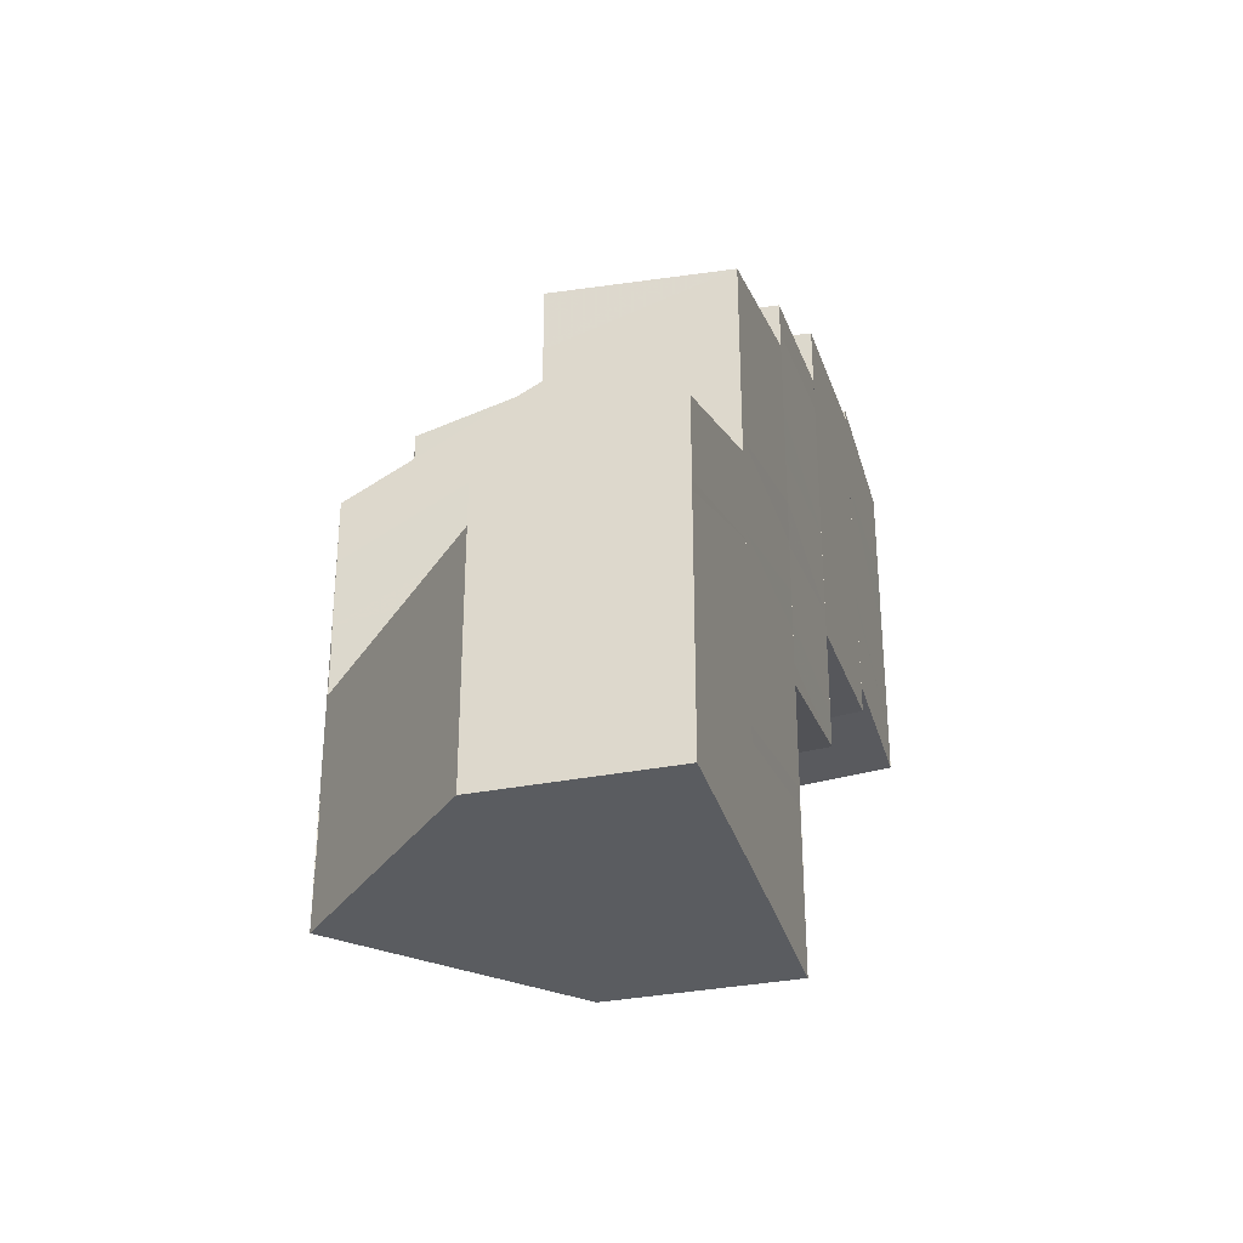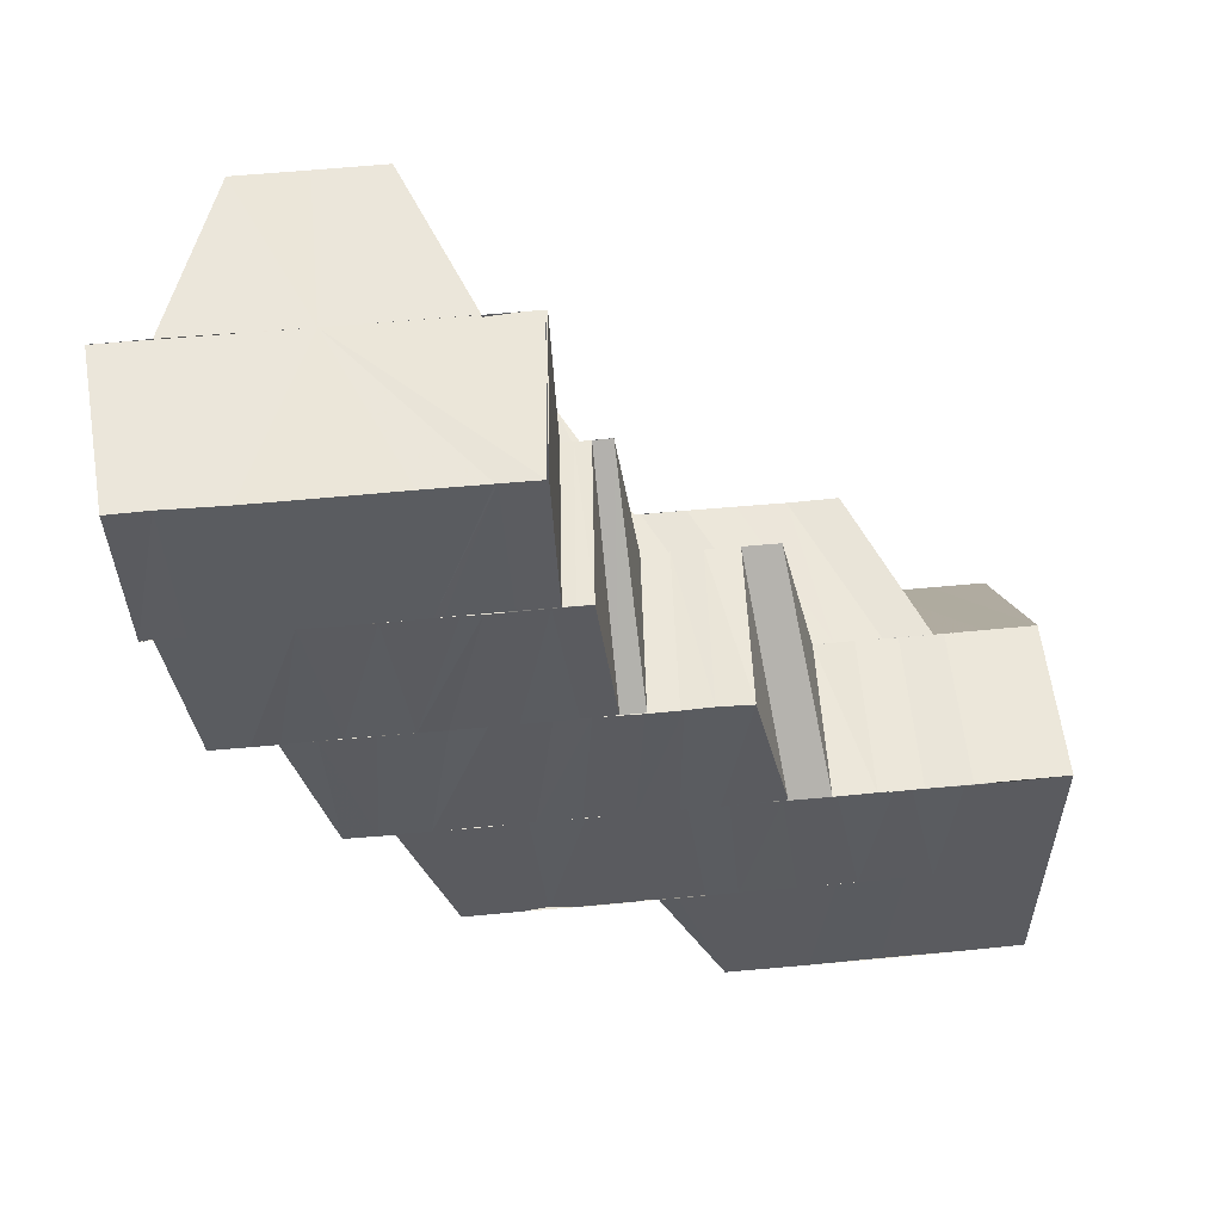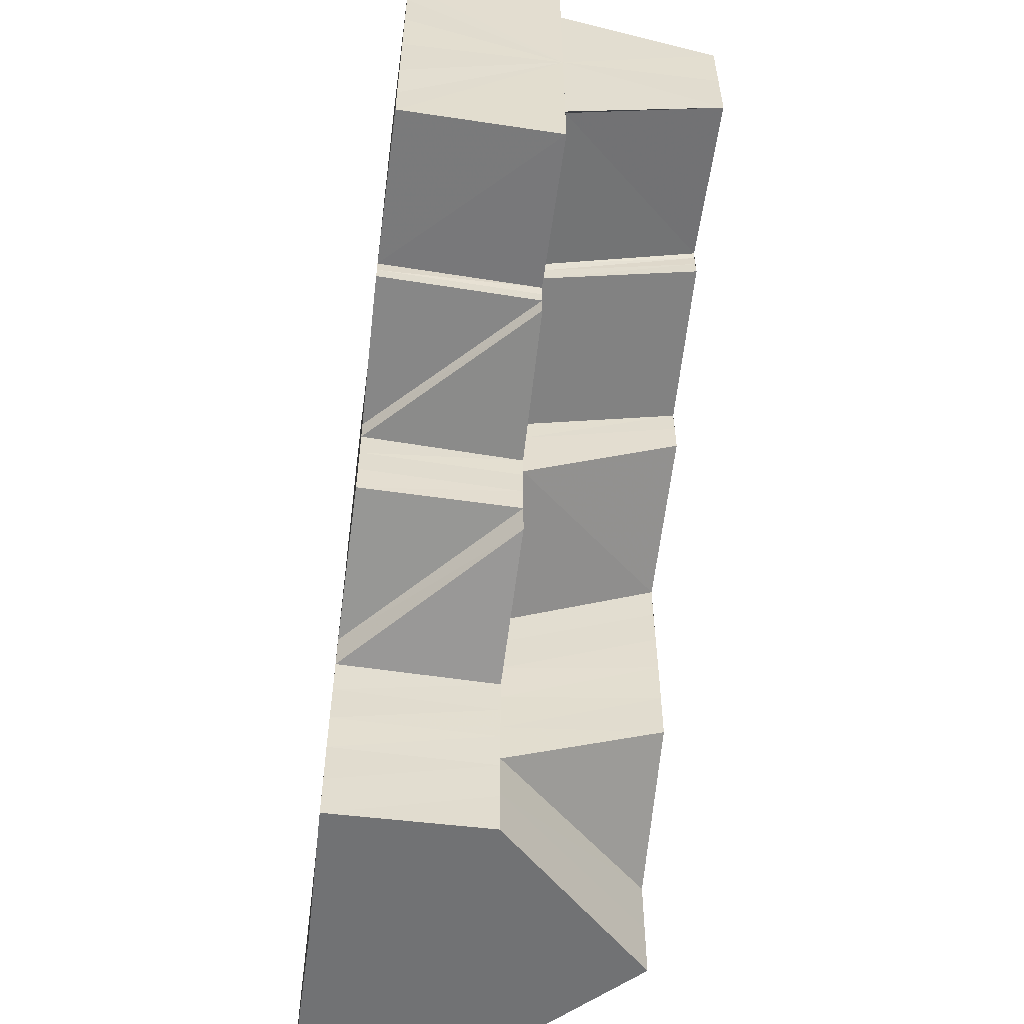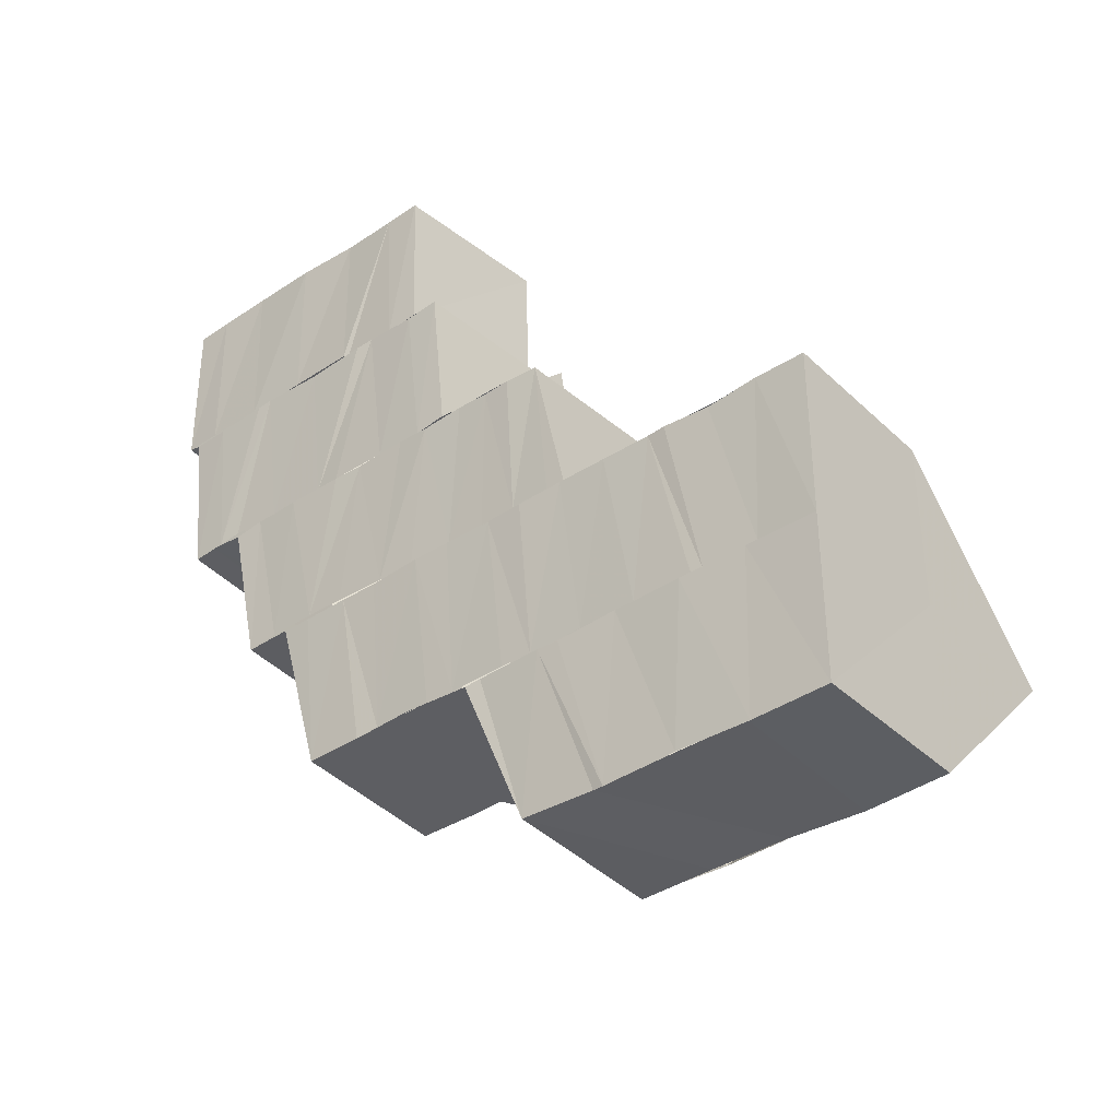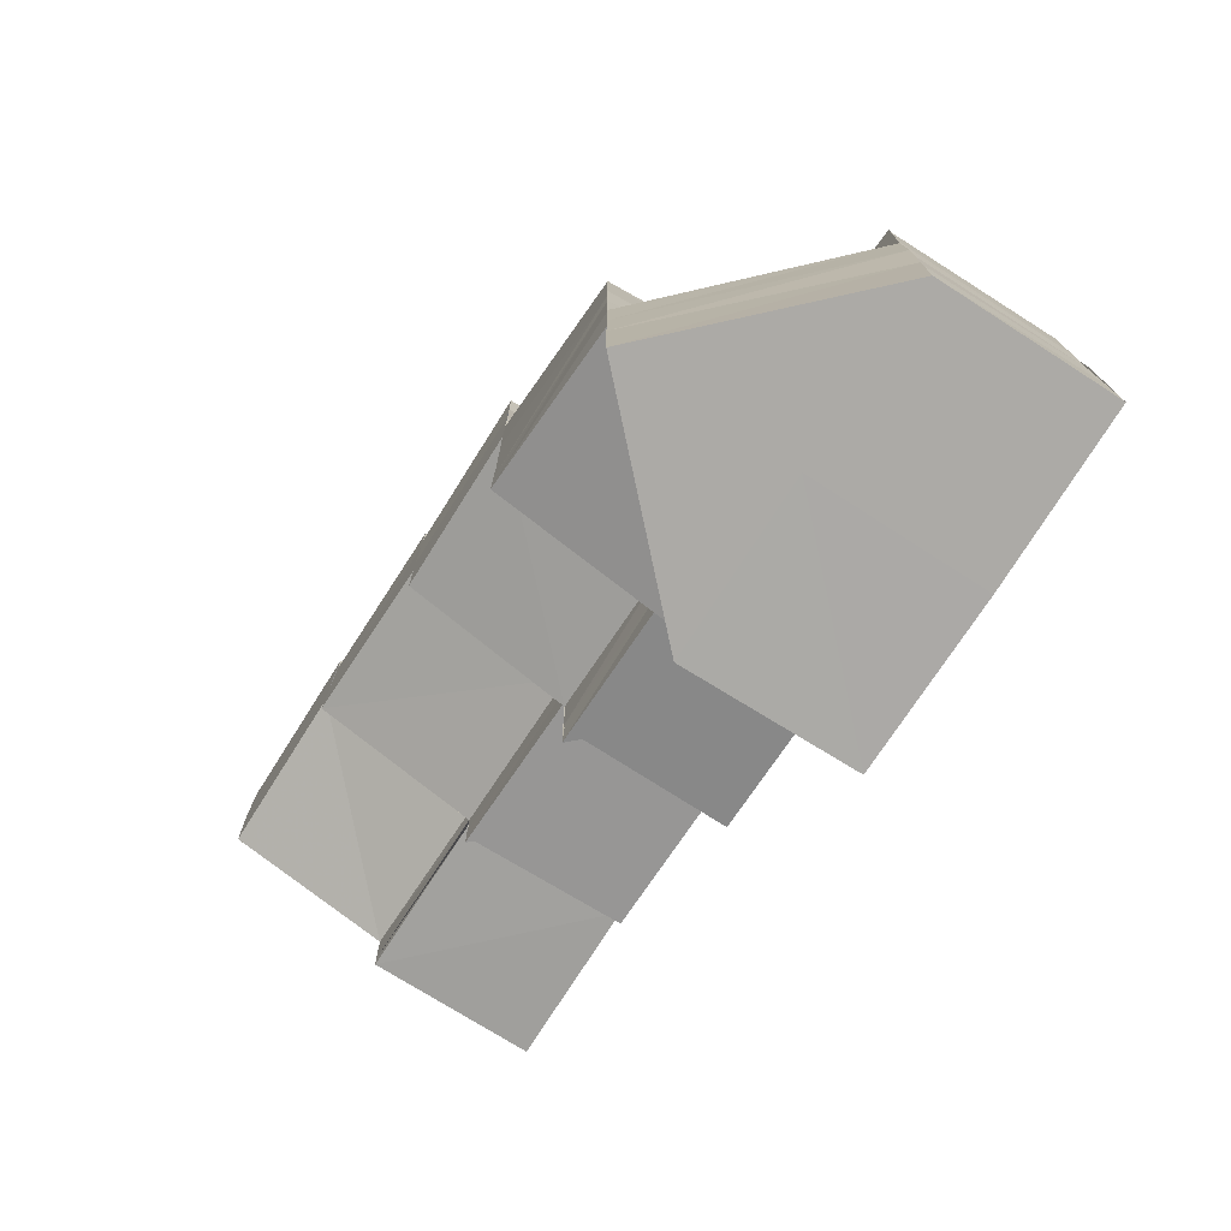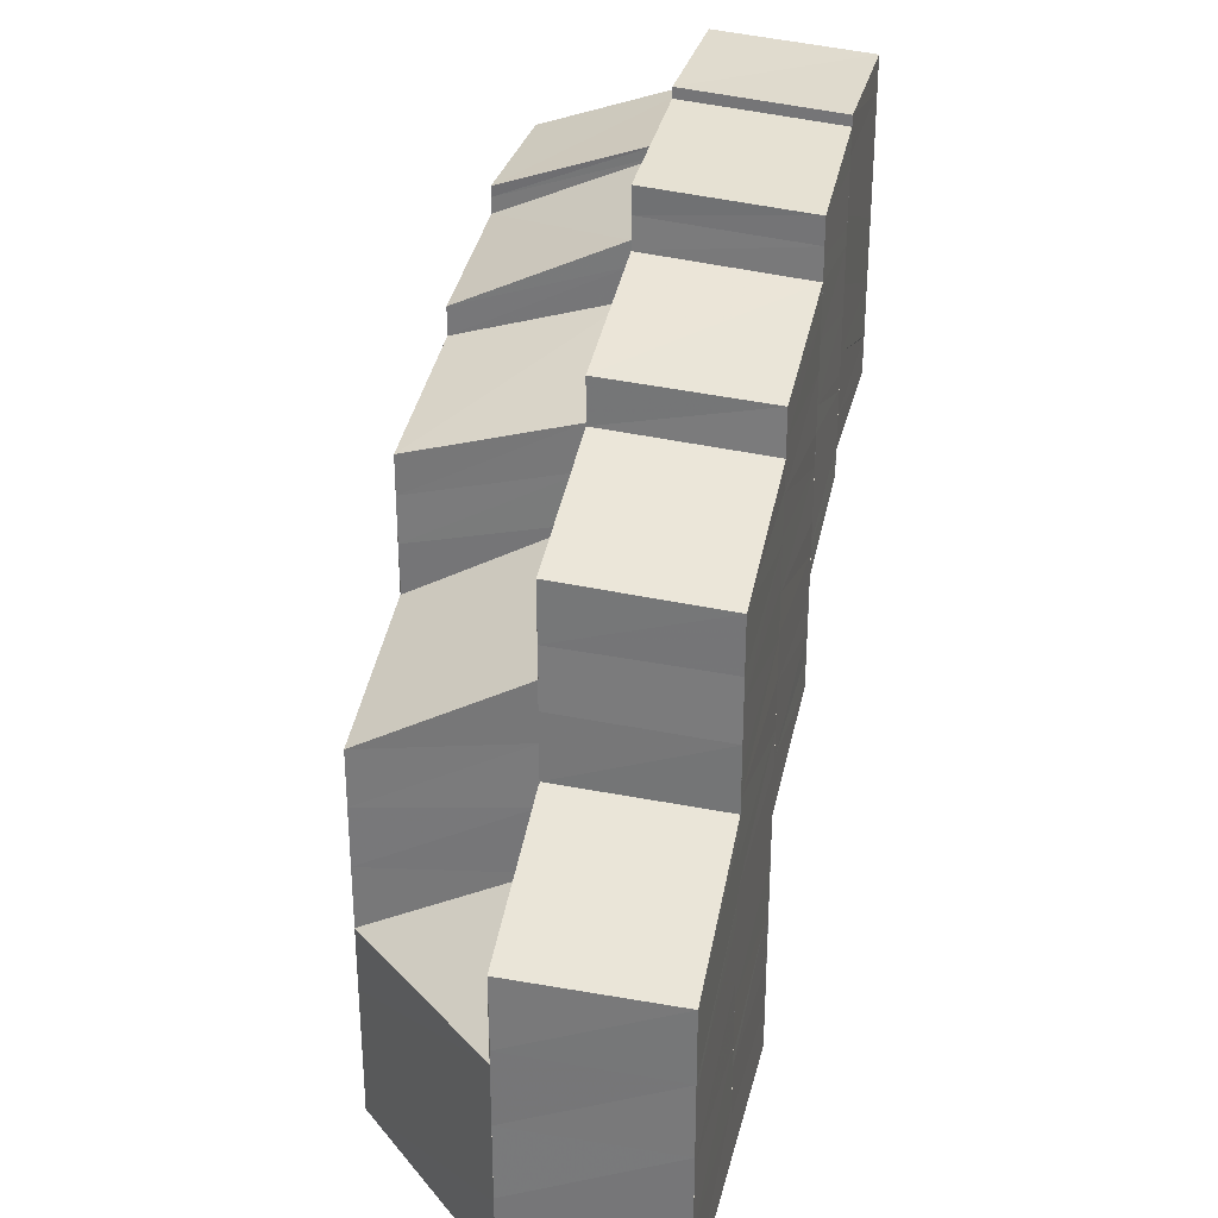
<metadata>
{"format":"obj","ext":"obj","renderer":"f3d","projection":"perspective","resolution":1024,"background":"white","views":[{"elev":-33.6,"azim":15.4,"up":"+Z"},{"elev":55.3,"azim":84.3,"up":"+Y"},{"elev":-55.5,"azim":172.7,"up":"+Z"},{"elev":-37.6,"azim":130.0,"up":"+Y"},{"elev":-75.9,"azim":-32.7,"up":"+Z"},{"elev":30.2,"azim":13.1,"up":"+Z"}]}
</metadata>
<code>
o 5494
v 2243 1879 16.17
v 2243 1879 16.18
v 2243 1879 16.17
v 2243 1879 16.18
v 2243 1879 16.17
v 2243 1879 16.18
v 2243 1879 16.18
v 2243 1879 16.19
v 2243 1879 16.18
v 2243 1879 16.19
v 2243 1879 16.19
v 2243 1879 16.19
v 2243 1879 16.19
v 2243 1879 16.2
v 2243 1879 16.19
v 2243 1879 16.2
v 2243 1879 16.2
v 2243 1879 16.19
v 2243 1879 16.2
v 2243 1879 16.2
v 2243 1879 16.2
v 2243 1879 16.2
v 2243 1879 16.19
v 2243 1879 16.19
v 2243 1879 16.19
v 2243 1879 16.19
v 2243 1879 16.19
v 2243 1879 16.19
v 2243 1879 16.18
v 2243 1879 16.19
v 2243 1879 16.2
v 2243 1879 16.2
v 2243 1879 16.21
v 2243 1879 16.21
v 2243 1879 16.21
v 2243 1879 16.21
v 2243 1879 16.21
v 2243 1879 16.21
v 2243 1879 16.21
v 2243 1879 16.21
v 2243 1879 16.21
v 2243 1879 16.21
v 2243 1879 16.21
v 2243 1879 16.21
v 2243 1879 16.22
v 2243 1879 16.21
v 2243 1879 16.22
v 2243 1879 16.21
v 2243 1879 16.21
v 2243 1879 16.21
v 2243 1879 16.2
v 2243 1879 16.22
v 2243 1879 16.21
v 2243 1879 16.2
v 2243 1879 16.2
v 2243 1879 16.2
v 2243 1879 16.19
v 2243 1879 16.2
v 2243 1879 16.2
v 2243 1879 16.2
v 2243 1879 16.2
v 2243 1879 16.2
v 2243 1879 16.2
v 2243 1879 16.19
v 2243 1879 16.19
v 2243 1879 16.19
v 2243 1879 16.19
v 2243 1879 16.19
v 2243 1879 16.19
v 2243 1879 16.19
v 2243 1879 16.19
v 2243 1879 16.19
v 2243 1879 16.19
v 2243 1879 16.18
v 2243 1879 16.19
v 2243 1879 16.19
v 2243 1879 16.18
v 2243 1879 16.18
v 2243 1879 16.18
v 2243 1879 16.18
v 2243 1879 16.18
v 2243 1879 16.18
v 2243 1879 16.18
v 2243 1879 16.18
v 2243 1879 16.17
v 2243 1879 16.17
v 2243 1879 16.18
v 2243 1879 16.17
v 2243 1879 16.18
v 2243 1879 16.17
v 2243 1879 16.18
v 2243 1879 16.18
v 2243 1879 16.18
v 2243 1879 16.18
v 2243 1879 16.18
v 2243 1879 16.18
v 2243 1879 16.19
v 2243 1879 16.19
v 2243 1879 16.19
v 2243 1879 16.19
v 2243 1879 16.19
v 2243 1879 16.19
v 2243 1879 16.19
v 2243 1879 16.19
v 2243 1879 16.19
v 2243 1879 16.19
v 2243 1879 16.19
v 2243 1879 16.19
v 2243 1879 16.19
v 2243 1879 16.19
v 2243 1879 16.19
v 2243 1879 16.19
v 2243 1879 16.19
v 2243 1879 16.19
v 2243 1879 16.19
v 2243 1879 16.2
v 2243 1879 16.19
v 2243 1879 16.19
v 2243 1879 16.2
v 2243 1879 16.2
v 2243 1879 16.2
v 2243 1879 16.2
v 2243 1879 16.2
v 2243 1879 16.2
v 2243 1879 16.2
v 2243 1879 16.2
v 2243 1879 16.2
v 2243 1879 16.21
v 2243 1879 16.21
v 2243 1879 16.21
v 2243 1879 16.21
v 2243 1879 16.21
v 2243 1879 16.21
v 2243 1879 16.21
v 2243 1879 16.21
v 2243 1879 16.21
v 2243 1879 16.21
v 2243 1879 16.21
v 2243 1879 16.21
v 2243 1879 16.21
v 2243 1879 16.21
v 2243 1879 16.21
v 2243 1879 16.2
v 2243 1879 16.2
v 2243 1879 16.21
v 2243 1879 16.2
v 2243 1879 16.21
v 2243 1879 16.2
v 2243 1879 16.2
v 2243 1879 16.2
v 2243 1879 16.2
v 2243 1879 16.21
v 2243 1879 16.21
v 2243 1879 16.21
v 2243 1879 16.21
v 2243 1879 16.22
v 2243 1879 16.21
v 2243 1879 16.22
v 2243 1879 16.22
v 2243 1879 16.22
v 2243 1879 16.22
v 2243 1879 16.22
v 2243 1879 16.22
v 2243 1879 16.21
v 2243 1879 16.22
v 2243 1879 16.21
v 2243 1879 16.22
v 2243 1879 16.22
v 2243 1879 16.22
v 2243 1879 16.22
v 2243 1879 16.22
v 2243 1879 16.22
v 2243 1879 16.22
v 2243 1879 16.22
v 2243 1879 16.22
v 2243 1879 16.21
v 2243 1879 16.22
v 2243 1879 16.22
v 2243 1879 16.22
v 2243 1879 16.22
v 2243 1879 16.22
v 2243 1879 16.22
v 2243 1879 16.22
v 2243 1879 16.22
v 2243 1879 16.21
v 2243 1879 16.22
v 2243 1879 16.21
v 2243 1879 16.22
v 2243 1879 16.21
v 2243 1879 16.22
v 2243 1879 16.21
v 2243 1879 16.22
v 2243 1879 16.21
v 2243 1879 16.22
v 2243 1879 16.22
v 2243 1879 16.22
v 2243 1879 16.22
v 2243 1879 16.22
v 2243 1879 16.22
v 2243 1879 16.22
v 2243 1879 16.21
v 2243 1879 16.22
v 2243 1879 16.22
v 2243 1879 16.22
v 2243 1879 16.22
v 2243 1879 16.22
v 2243 1879 16.21
v 2243 1879 16.21
v 2243 1879 16.21
v 2243 1879 16.21
v 2243 1879 16.21
v 2243 1879 16.21
v 2243 1879 16.21
v 2243 1879 16.21
v 2243 1879 16.2
v 2243 1879 16.2
v 2243 1879 16.21
v 2243 1879 16.2
v 2243 1879 16.2
v 2243 1879 16.2
v 2243 1879 16.2
v 2243 1879 16.2
v 2243 1879 16.2
v 2243 1879 16.2
v 2243 1879 16.2
v 2243 1879 16.2
v 2243 1879 16.2
v 2243 1879 16.2
v 2243 1879 16.2
v 2243 1879 16.2
v 2243 1879 16.2
v 2243 1879 16.2
v 2243 1879 16.2
v 2243 1879 16.2
v 2243 1879 16.2
v 2243 1879 16.2
v 2243 1879 16.2
v 2243 1879 16.2
v 2243 1879 16.21
v 2243 1879 16.2
v 2243 1879 16.21
v 2243 1879 16.2
v 2243 1879 16.21
v 2243 1879 16.2
v 2243 1879 16.21
v 2243 1879 16.2
v 2243 1879 16.2
v 2243 1879 16.2
v 2243 1879 16.2
v 2243 1879 16.2
v 2243 1879 16.2
v 2243 1879 16.2
v 2243 1879 16.2
v 2243 1879 16.2
v 2243 1879 16.2
v 2243 1879 16.2
v 2243 1879 16.2
v 2243 1879 16.2
v 2243 1879 16.18
v 2243 1879 16.17
v 2243 1879 16.18
v 2243 1879 16.17
v 2243 1879 16.18
v 2243 1879 16.18
v 2243 1879 16.18
v 2243 1879 16.18
v 2243 1879 16.18
v 2243 1879 16.18
v 2243 1879 16.19
v 2243 1879 16.19
v 2243 1879 16.19
v 2243 1879 16.19
v 2243 1879 16.19
v 2243 1879 16.19
v 2243 1879 16.19
v 2243 1879 16.2
v 2243 1879 16.2
v 2243 1879 16.2
v 2243 1879 16.2
v 2243 1879 16.2
v 2243 1879 16.2
v 2243 1879 16.2
v 2243 1879 16.2
v 2243 1879 16.21
v 2243 1879 16.2
v 2243 1879 16.21
v 2243 1879 16.21
v 2243 1879 16.21
v 2243 1879 16.21
v 2243 1879 16.2
v 2243 1879 16.2
v 2243 1879 16.2
v 2243 1879 16.2
v 2243 1879 16.2
v 2243 1879 16.19
v 2243 1879 16.2
v 2243 1879 16.21
v 2243 1879 16.21
v 2243 1879 16.18
v 2243 1879 16.17
v 2243 1879 16.18
v 2243 1879 16.18
v 2243 1879 16.17
v 2243 1879 16.18
v 2243 1879 16.18
v 2243 1879 16.18
v 2243 1879 16.19
v 2243 1879 16.19
v 2243 1879 16.19
v 2243 1879 16.19
v 2243 1879 16.19
v 2243 1879 16.19
v 2243 1879 16.19
v 2243 1879 16.2
v 2243 1879 16.19
v 2243 1879 16.19
v 2243 1879 16.19
v 2243 1879 16.18
v 2243 1879 16.18
v 2243 1879 16.18
v 2243 1879 16.17
v 2243 1879 16.19
v 2243 1879 16.2
v 2243 1879 16.19
v 2243 1879 16.2
v 2243 1879 16.2
v 2243 1879 16.2
v 2243 1879 16.2
v 2243 1879 16.2
v 2243 1879 16.2
v 2243 1879 16.21
v 2243 1879 16.2
v 2243 1879 16.2
v 2243 1879 16.2
v 2243 1879 16.21
v 2243 1879 16.21
v 2243 1879 16.22
v 2243 1879 16.21
v 2243 1879 16.2
v 2243 1879 16.2
v 2243 1879 16.2
v 2243 1879 16.22
v 2243 1879 16.22
v 2243 1879 16.22
v 2243 1879 16.22
v 2243 1879 16.22
v 2243 1879 16.2
v 2243 1879 16.2
v 2243 1879 16.2
v 2243 1879 16.2
v 2243 1879 16.2
v 2243 1879 16.22
v 2243 1879 16.21
v 2243 1879 16.21
v 2243 1879 16.21
v 2243 1879 16.21
v 2243 1879 16.21
v 2243 1879 16.21
v 2243 1879 16.2
v 2243 1879 16.21
v 2243 1879 16.21
v 2243 1879 16.21
v 2243 1879 16.2
v 2243 1879 16.21
v 2243 1879 16.2
v 2243 1879 16.17
v 2243 1879 16.17
v 2243 1879 16.17
v 2243 1879 16.17
v 2243 1879 16.17
v 2243 1879 16.17
v 2243 1879 16.17
f 1 2 3
f 2 4 5
f 2 6 4
f 6 7 4
f 6 8 7
f 8 9 7
f 8 10 9
f 10 11 9
f 12 10 8
f 10 13 11
f 12 14 10
f 13 15 11
f 16 14 12
f 13 17 15
f 18 19 12
f 17 20 15
f 17 21 20
f 21 22 20
f 20 22 23
f 20 23 24
f 24 23 25
f 24 26 27
f 28 27 29
f 28 24 30
f 21 31 22
f 31 32 22
f 33 31 21
f 31 34 32
f 33 35 31
f 34 36 32
f 37 35 33
f 38 39 33
f 34 40 36
f 40 41 36
f 40 42 41
f 43 42 40
f 44 43 40
f 45 43 44
f 46 47 44
f 42 48 41
f 42 49 48
f 49 50 48
f 41 48 51
f 49 52 53
f 41 51 54
f 54 51 55
f 54 55 56
f 56 55 57
f 55 58 57
f 55 59 58
f 59 60 58
f 59 61 60
f 62 63 60
f 56 57 64
f 64 57 65
f 66 56 64
f 64 65 67
f 66 64 68
f 67 65 69
f 70 66 68
f 67 71 72
f 70 68 73
f 25 70 73
f 25 73 74
f 75 76 74
f 30 74 77
f 78 75 77
f 79 77 80
f 81 79 80
f 81 80 82
f 83 79 81
f 83 28 79
f 84 81 82
f 84 82 85
f 3 84 86
f 86 87 88
f 87 89 90
f 87 91 89
f 91 92 89
f 91 93 92
f 93 94 92
f 93 95 94
f 95 96 94
f 95 97 96
f 97 98 96
f 99 100 98
f 69 101 98
f 69 102 101
f 102 103 104
f 105 106 103
f 102 105 107
f 107 108 109
f 110 111 109
f 111 112 108
f 105 113 114
f 113 115 114
f 113 116 115
f 114 117 108
f 108 117 118
f 119 120 115
f 117 121 118
f 117 122 121
f 122 123 121
f 121 123 124
f 123 125 124
f 123 126 125
f 126 127 125
f 125 127 128
f 127 129 128
f 127 130 129
f 130 131 129
f 129 131 132
f 131 133 132
f 132 133 134
f 133 135 136
f 137 134 37
f 134 138 37
f 137 139 140
f 141 142 138
f 143 144 130
f 144 145 130
f 146 144 143
f 144 147 145
f 148 146 143
f 149 146 148
f 150 151 148
f 147 152 145
f 145 152 153
f 152 154 153
f 153 154 155
f 154 156 155
f 154 157 156
f 157 158 156
f 156 158 159
f 158 160 161
f 162 159 163
f 162 163 45
f 164 162 45
f 164 165 166
f 167 168 163
f 168 169 170
f 171 172 170
f 170 172 173
f 172 174 173
f 173 175 176
f 177 178 171
f 178 179 180
f 181 182 180
f 180 182 183
f 182 184 183
f 174 183 185
f 186 184 187
f 188 185 189
f 190 191 185
f 192 179 193
f 194 192 195
f 192 196 197
f 198 192 193
f 198 199 200
f 201 198 193
f 201 198 202
f 202 203 204
f 205 204 206
f 207 208 202
f 209 201 207
f 209 201 193
f 210 211 207
f 212 209 210
f 212 209 193
f 213 214 210
f 215 212 213
f 215 212 193
f 216 213 217
f 216 218 213
f 219 216 217
f 220 216 219
f 221 222 219
f 223 218 193
f 224 221 225
f 226 223 193
f 227 226 228
f 229 225 149
f 229 230 225
f 231 229 232
f 233 234 230
f 234 235 236
f 237 234 233
f 238 237 233
f 239 237 240
f 241 238 242
f 241 243 244
f 245 241 242
f 245 242 246
f 247 245 248
f 249 246 250
f 251 252 249
f 246 253 250
f 250 253 254
f 254 255 256
f 250 257 258
f 88 259 260
f 259 261 262
f 259 263 261
f 263 264 261
f 263 265 264
f 265 266 264
f 264 266 267
f 266 268 267
f 266 269 268
f 269 270 268
f 269 271 270
f 271 272 270
f 271 273 272
f 273 274 272
f 272 274 275
f 274 276 275
f 274 277 276
f 277 278 276
f 276 278 279
f 278 280 279
f 278 281 280
f 281 282 280
f 280 282 283
f 282 284 285
f 286 287 284
f 282 286 288
f 288 289 290
f 283 290 291
f 292 283 291
f 292 291 16
f 293 292 16
f 293 294 295
f 296 297 290
f 297 298 289
f 260 299 300
f 300 301 1
f 299 302 303
f 299 304 302
f 304 305 302
f 304 306 305
f 306 307 305
f 306 308 307
f 308 309 307
f 307 309 310
f 309 311 312
f 313 314 311
f 309 313 315
f 315 316 317
f 310 317 318
f 319 310 318
f 319 318 320
f 301 319 320
f 301 320 321
f 322 323 316
f 324 322 317
f 325 326 327
f 328 329 330
f 331 332 61
f 333 332 334
f 331 335 332
f 336 335 331
f 50 336 331
f 337 336 338
f 339 340 341
f 342 343 344
f 343 345 346
f 347 348 349
f 348 350 351
f 352 353 354
f 352 353 193
f 354 355 356
f 353 357 356
f 353 357 193
f 357 358 193
f 358 359 193
f 357 358 360
f 356 361 360
f 360 362 363
f 364 359 365
f 366 367 368
f 367 369 368
f 370 366 368
f 369 371 368
f 372 370 368
f 371 372 368

</code>
